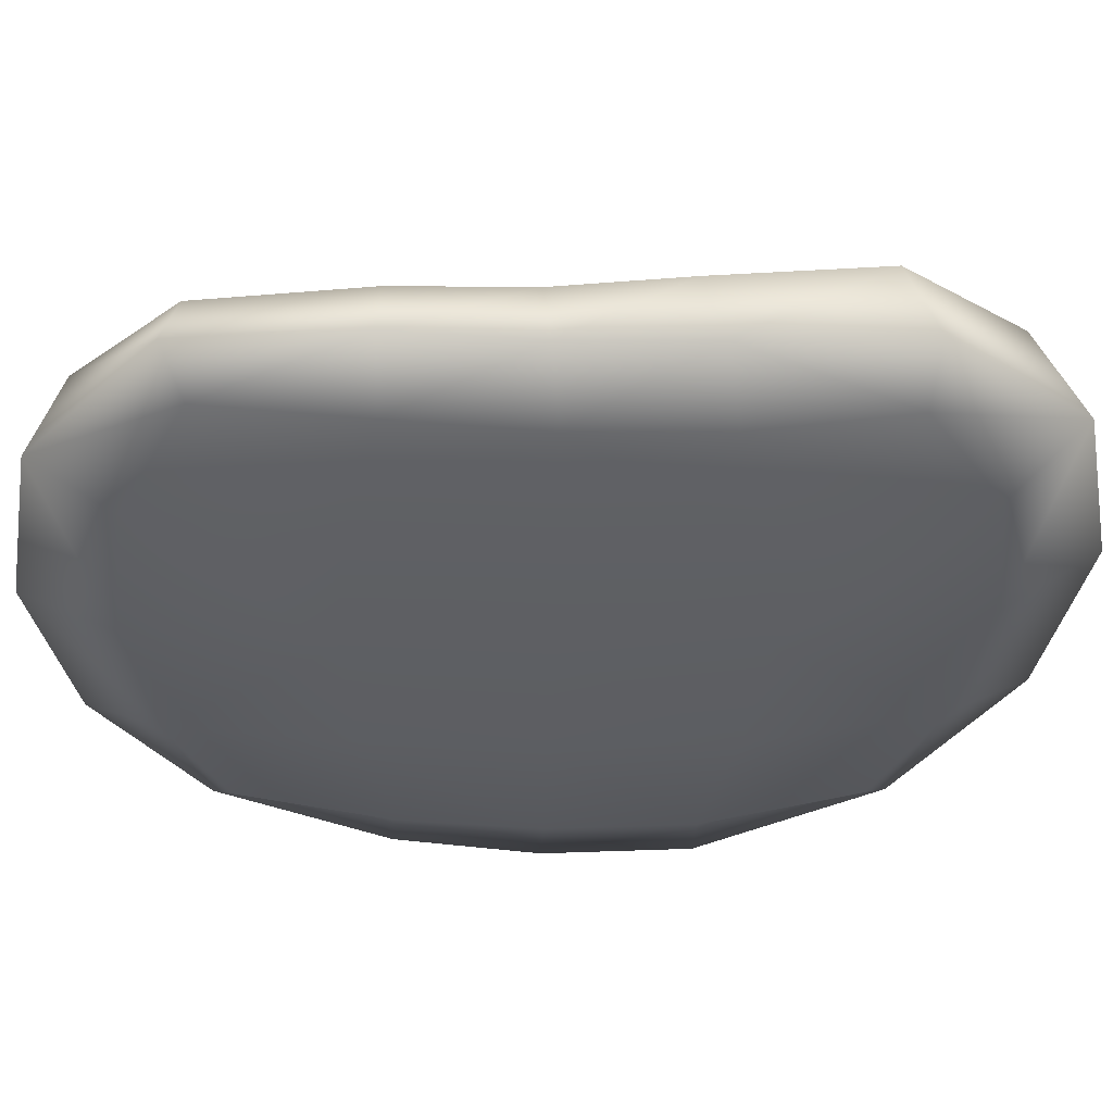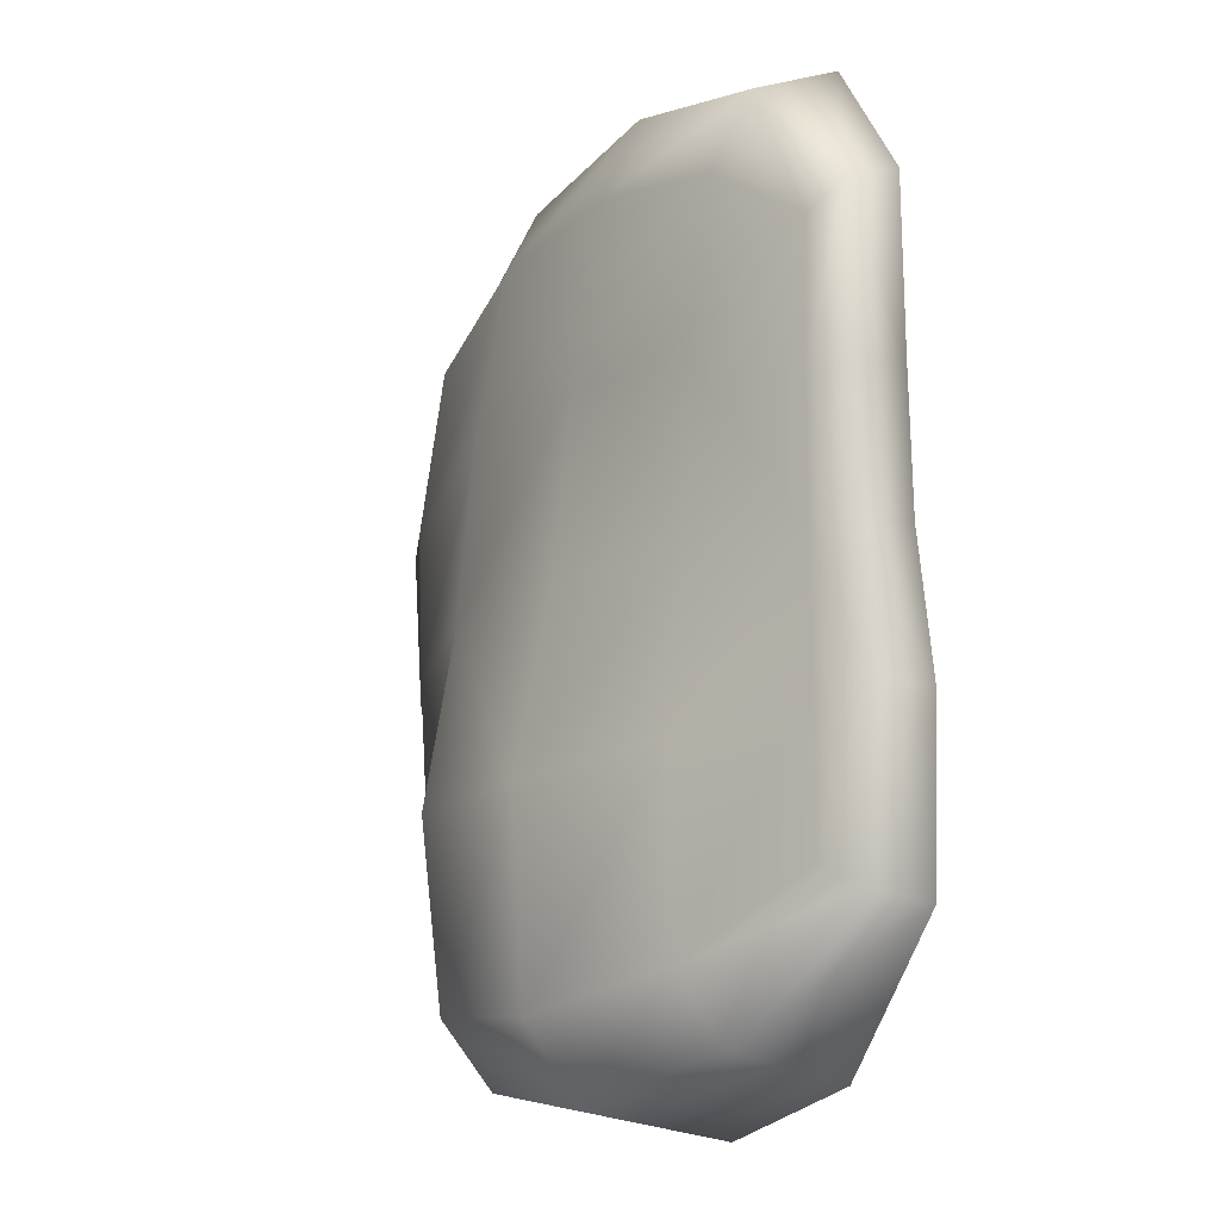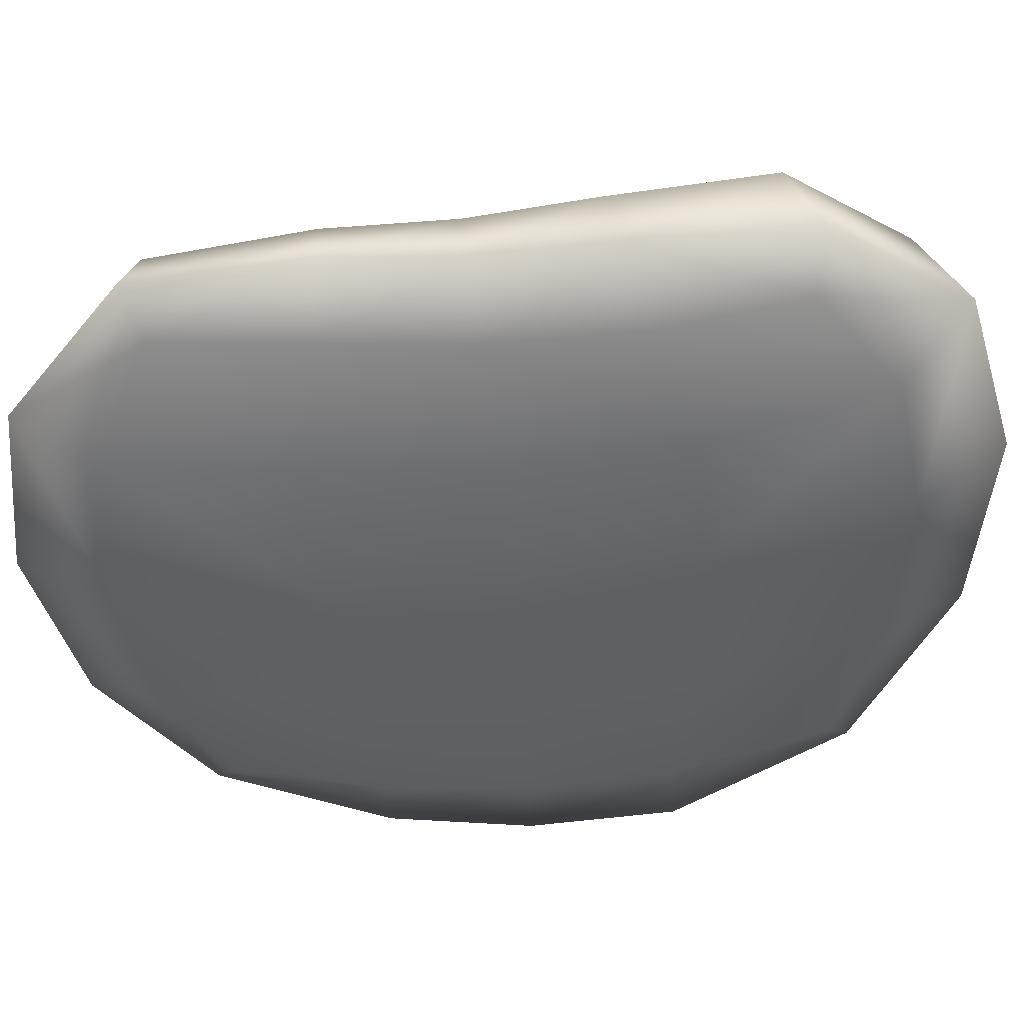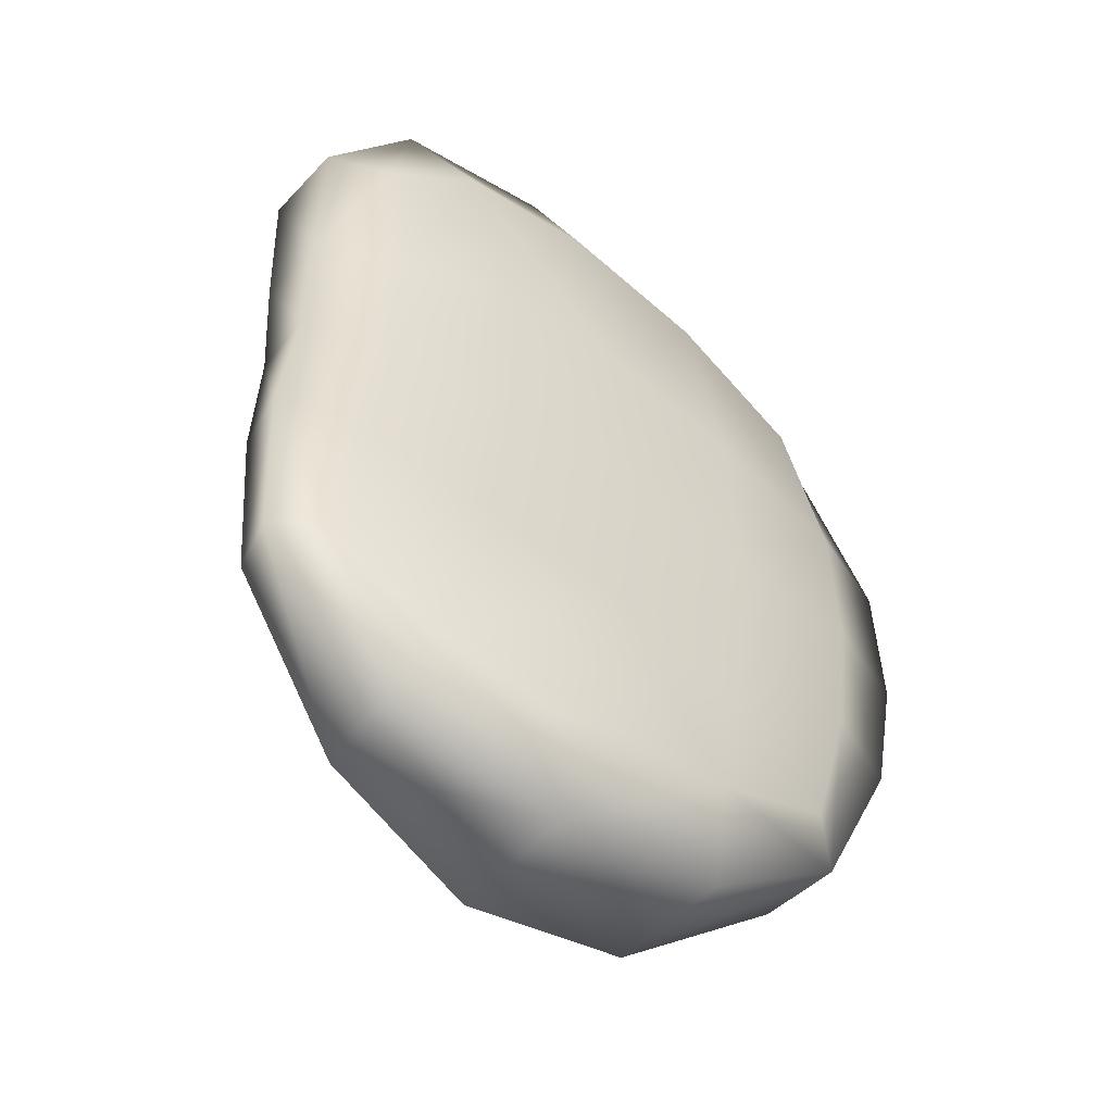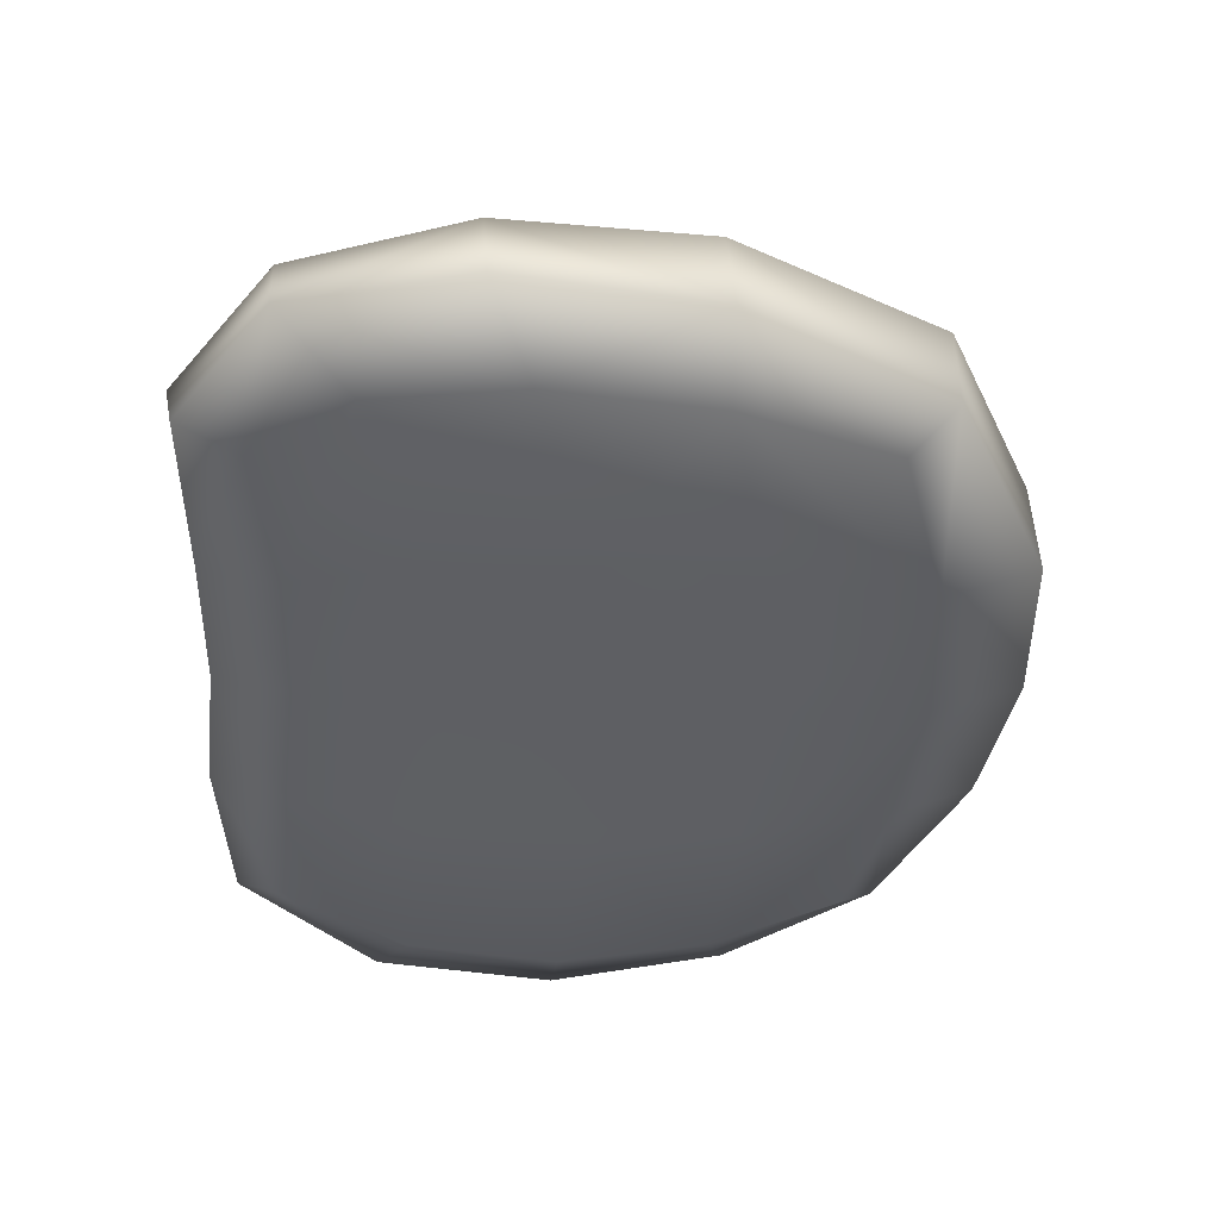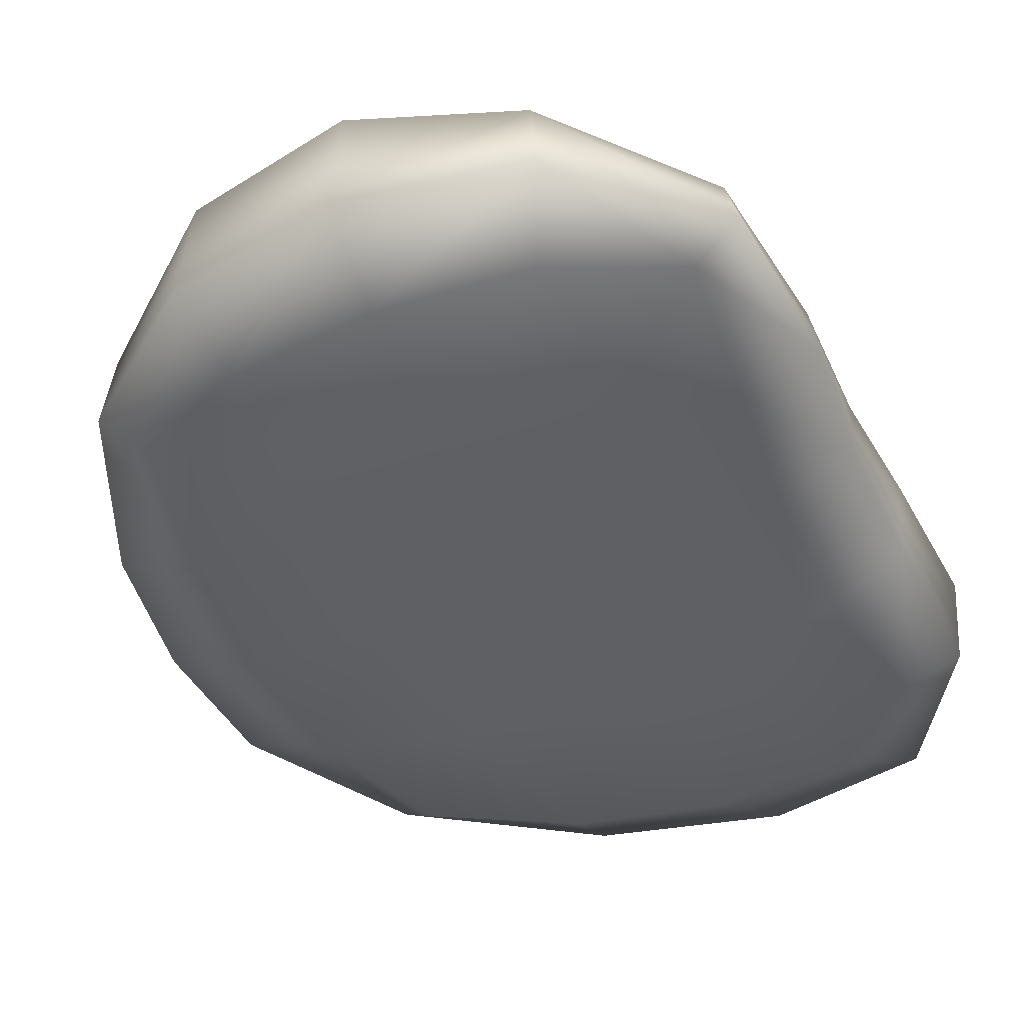
<metadata>
{"format":"obj","ext":"obj","renderer":"f3d","projection":"perspective","resolution":1024,"background":"white","views":[{"elev":-40.9,"azim":91.0,"up":"+Z"},{"elev":-15.0,"azim":59.8,"up":"+Y"},{"elev":-51.3,"azim":96.6,"up":"+Z"},{"elev":-51.2,"azim":143.0,"up":"+Y"},{"elev":48.5,"azim":179.9,"up":"+Y"},{"elev":-44.9,"azim":25.9,"up":"+Z"}]}
</metadata>
<code>
g Rock_B_06_LOD2
v -0.008717 -0.02207 0.01316
v -0.01558 -0.01893 0.009478
v -0.01819 -0.01003 0.00951
v -0.009683 -0.01125 0.01398
v -0.009923 -0.0006973 0.01198
v -0.0003216 -0.01129 0.01362
v -0.01951 -0.001305 0.009384
v -0.02173 -0.01039 0.006929
v -2.774e-05 -0.02282 0.013
v -0.009127 -0.02572 0.009848
v -0.01558 -0.01893 0.009478
v -0.01716 -0.02029 0.00705
v -0.02235 -0.01065 0.002195
v -0.01753 -0.02057 0.002305
v -0.009598 0.009472 0.01115
v -9.177e-05 -0.0004066 0.01155
v 0.0005431 0.009913 0.01075
v 0.008769 -0.0004175 0.009133
v 0.008296 -0.01021 0.009878
v 0.01585 -0.0009364 0.006517
v 0.00954 0.008847 0.009113
v 0.008504 -0.02104 0.009602
v 0.0005574 -0.02725 0.01016
v 0.01576 -0.008424 0.006395
v 0.01564 -0.01686 0.006319
v 0.01861 -0.008605 0.005277
v 0.0009854 -0.0285 0.001628
v 0.01023 -0.02506 0.007912
v -0.009102 -0.02654 0.002091
v 0.01781 -0.0182 0.005265
v 0.01564 -0.01686 0.006319
v -0.008101 -0.02205 -0.0002359
v 0.01118 -0.02643 0.00157
v 0.01863 -0.01887 0.001864
v 0.01909 -0.008789 0.001805
v 0.000488 -0.02306 -0.0006986
v -0.001285 -0.01198 -0.0004528
v 0.0158 -0.01783 0.000439
v 0.00904 -0.02186 -0.000384
v 0.007016 -0.01114 -0.0002928
v 0.01471 -0.008921 0.0003705
v -0.01535 -0.01902 0.0005131
v -0.009735 -0.0116 -0.0002165
v -0.01781 -0.01031 0.0003848
v -0.01896 -0.00182 0.0004649
v -0.01068 -0.001365 -0.0001049
v -0.01886 0.006859 0.0005845
v -0.02415 -0.002112 0.002328
v 0.01813 -0.0006766 0.002008
v 0.01358 -0.0003572 0.0004629
v 0.005853 -0.00057 -0.0001897
v -0.002276 -0.0009385 -0.0003017
v -0.01032 0.009061 -7.115e-05
v 0.006198 0.01011 -0.0002452
v -0.001771 0.01028 -0.0003305
v 0.01829 -0.001094 0.005394
v -0.008135 0.02004 0.0002251
v 0.01348 0.008186 0.0004273
v 0.01794 0.007478 0.002047
v 0.01861 0.006374 0.005678
v 0.008877 0.02106 -8.8e-05
v 0.01639 0.006377 0.006876
v 0.01877 0.0158 0.006036
v 0.01706 0.01436 0.007125
v 0.01107 0.01843 0.008819
v 0.01452 0.01697 0.0005113
v 0.01258 0.02512 0.001828
v 0.0008441 0.02179 -0.0001542
v 0.01796 0.01753 0.002148
v 0.01306 0.02255 0.007398
v 0.002163 0.02013 0.009915
v -0.007851 0.0196 0.01017
v 0.003275 0.02469 0.008205
v 0.00285 0.02689 0.001922
v -0.008217 0.02451 0.002394
v -0.01902 0.01771 0.00302
v -0.007929 0.02344 0.00829
v -0.01965 0.007431 0.00957
v -0.01709 0.01654 0.009404
v -0.02382 0.007113 0.007798
v -0.01901 0.01781 0.007857
v -0.01643 0.01621 0.000973
v -0.0241 0.006769 0.002525
v -0.02361 -0.001775 0.007373
v -0.007851 0.0196 0.01017
v -0.01901 0.01781 0.007857
v -0.01709 0.01654 0.009404
v -0.01716 -0.02029 0.00705
v -0.01819 -0.01003 0.00951
v -0.01558 -0.01893 0.009478
v 0.01877 0.0158 0.006036
v 0.01706 0.01436 0.007125
v 0.01107 0.01843 0.008819
v 0.01781 -0.0182 0.005265
v 0.01564 -0.01686 0.006319
v 0.01576 -0.008424 0.006395
g Rock_B_06_LOD2_0
f 3 2 1
f 4 3 1
f 3 4 5
f 6 4 1
f 4 6 5
f 7 3 5
f 3 7 8
f 9 6 1
f 1 10 9
f 10 1 11
f 12 10 11
f 12 8 13
f 12 14 10
f 14 12 13
f 5 15 7
f 6 16 5
f 15 5 17
f 5 16 17
f 16 6 18
f 6 9 19
f 6 19 18
f 20 18 19
f 16 18 21
f 17 16 21
f 18 20 21
f 9 22 19
f 10 23 9
f 9 23 22
f 24 20 19
f 19 22 24
f 22 25 24
f 24 26 20
f 23 10 27
f 23 28 22
f 28 23 27
f 10 29 27
f 14 29 10
f 28 30 22
f 30 31 22
f 29 32 27
f 29 14 32
f 33 28 27
f 34 30 28
f 33 34 28
f 30 34 35
f 26 30 35
f 32 36 27
f 33 27 36
f 37 36 32
f 34 33 38
f 34 38 35
f 39 33 36
f 39 36 37
f 33 39 38
f 39 40 38
f 40 39 37
f 38 41 35
f 40 41 38
f 14 42 32
f 32 42 43
f 43 37 32
f 44 42 14
f 42 44 43
f 13 44 14
f 43 44 45
f 45 44 13
f 43 46 37
f 46 43 45
f 45 47 46
f 48 45 13
f 47 45 48
f 48 13 8
f 49 35 41
f 50 41 40
f 50 49 41
f 51 40 37
f 51 50 40
f 46 52 37
f 52 51 37
f 47 53 46
f 46 53 52
f 54 51 52
f 50 51 54
f 53 55 52
f 55 54 52
f 35 49 56
f 26 35 56
f 53 47 57
f 53 57 55
f 58 50 54
f 59 49 50
f 58 59 50
f 60 56 49
f 59 60 49
f 26 56 20
f 20 56 60
f 61 54 55
f 58 54 61
f 62 20 60
f 20 62 21
f 62 60 63
f 60 59 63
f 62 64 21
f 64 62 63
f 64 65 21
f 21 65 17
f 59 58 66
f 66 58 61
f 61 67 66
f 68 61 55
f 61 68 67
f 57 68 55
f 69 59 66
f 59 69 63
f 67 69 66
f 63 69 67
f 70 63 67
f 65 71 17
f 65 70 71
f 71 72 17
f 72 15 17
f 70 73 71
f 71 73 72
f 73 70 67
f 68 74 67
f 74 73 67
f 75 74 68
f 74 75 73
f 57 75 68
f 76 75 57
f 75 77 73
f 73 77 72
f 75 76 77
f 15 72 78
f 72 79 78
f 15 78 7
f 80 78 79
f 78 80 7
f 81 80 79
f 76 81 77
f 81 76 80
f 82 76 57
f 47 82 57
f 76 82 47
f 83 76 47
f 76 83 80
f 83 47 48
f 80 84 7
f 80 83 84
f 83 48 84
f 7 84 8
f 84 48 8
f 77 86 85
f 86 87 85
f 89 8 88
f 90 89 88
f 92 91 70
f 93 92 70
f 95 94 26
f 96 95 26

</code>
